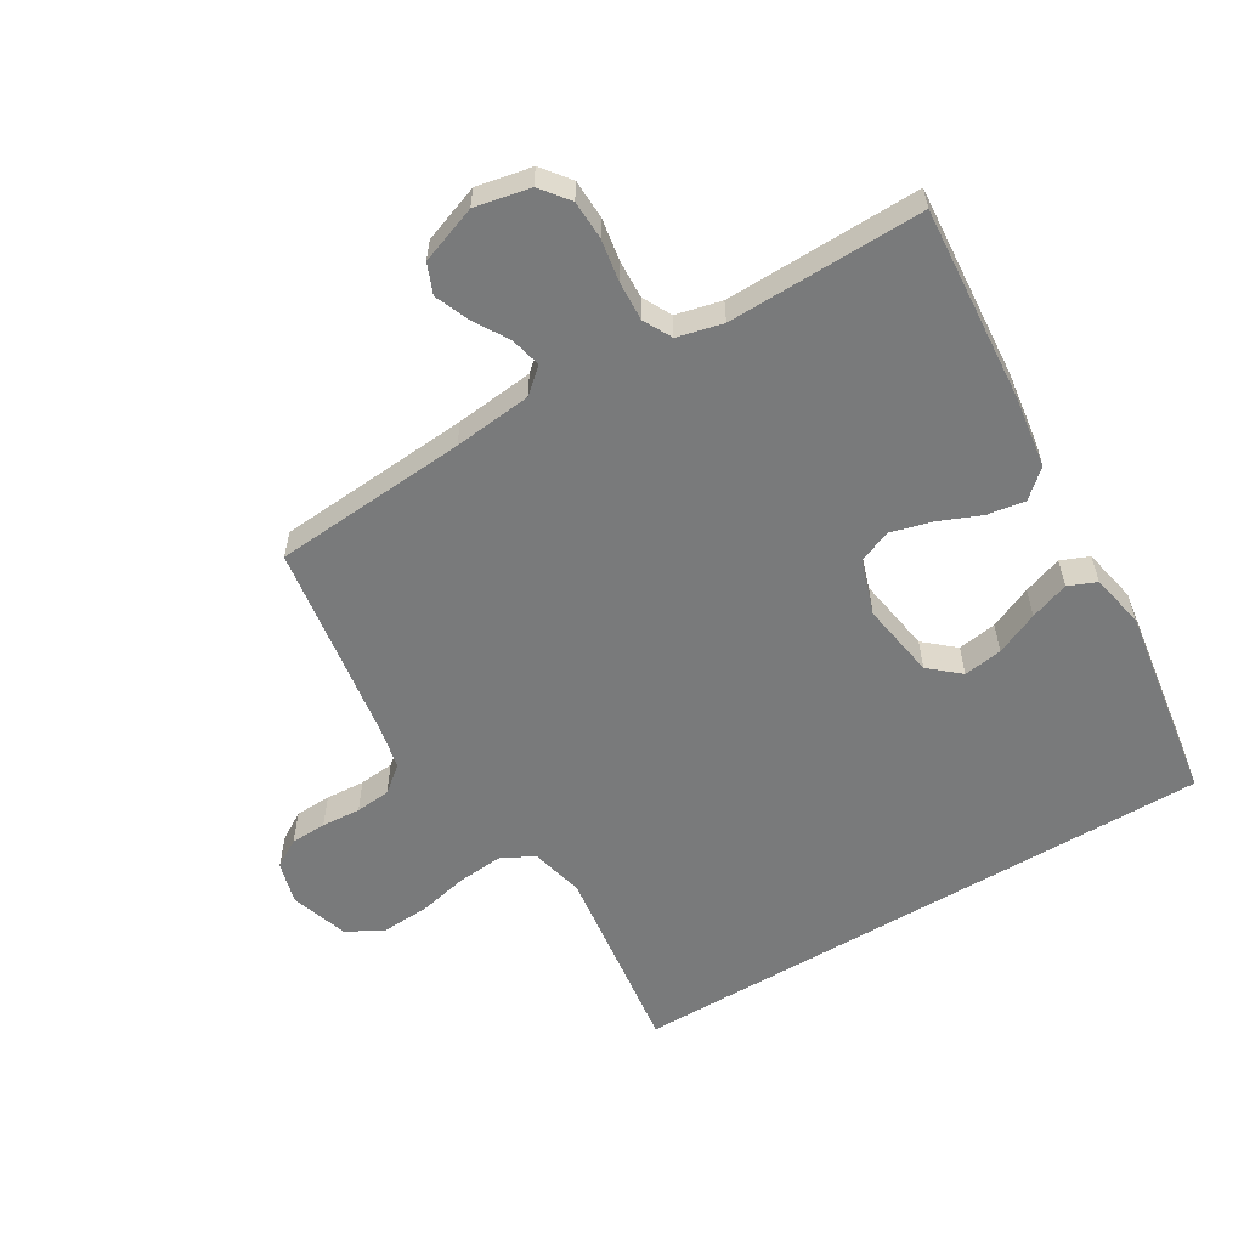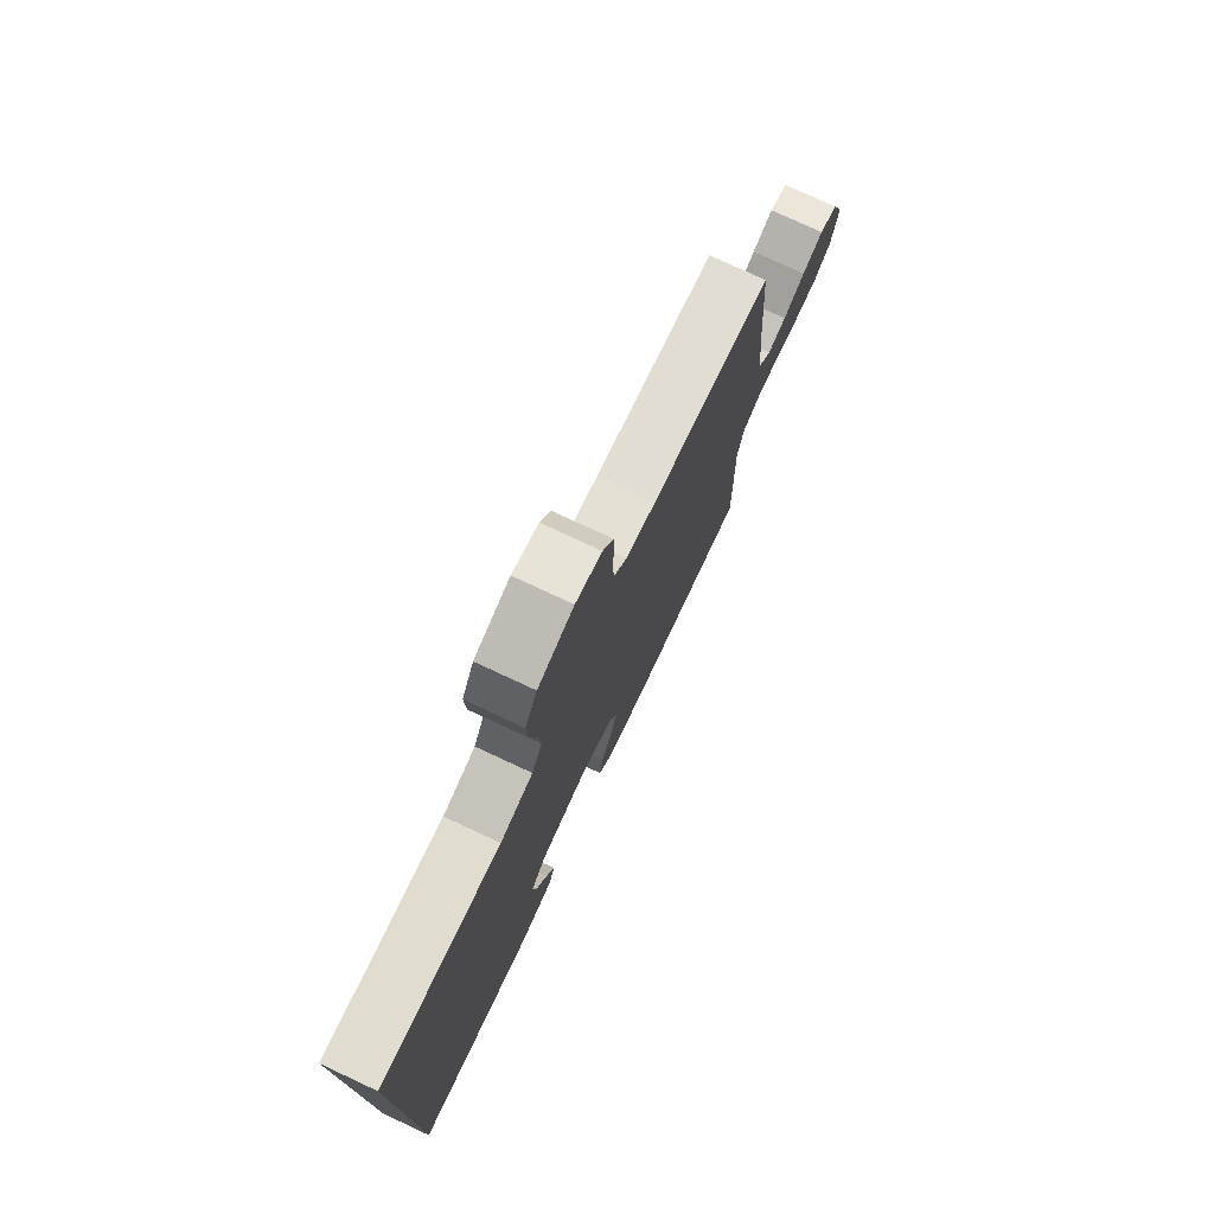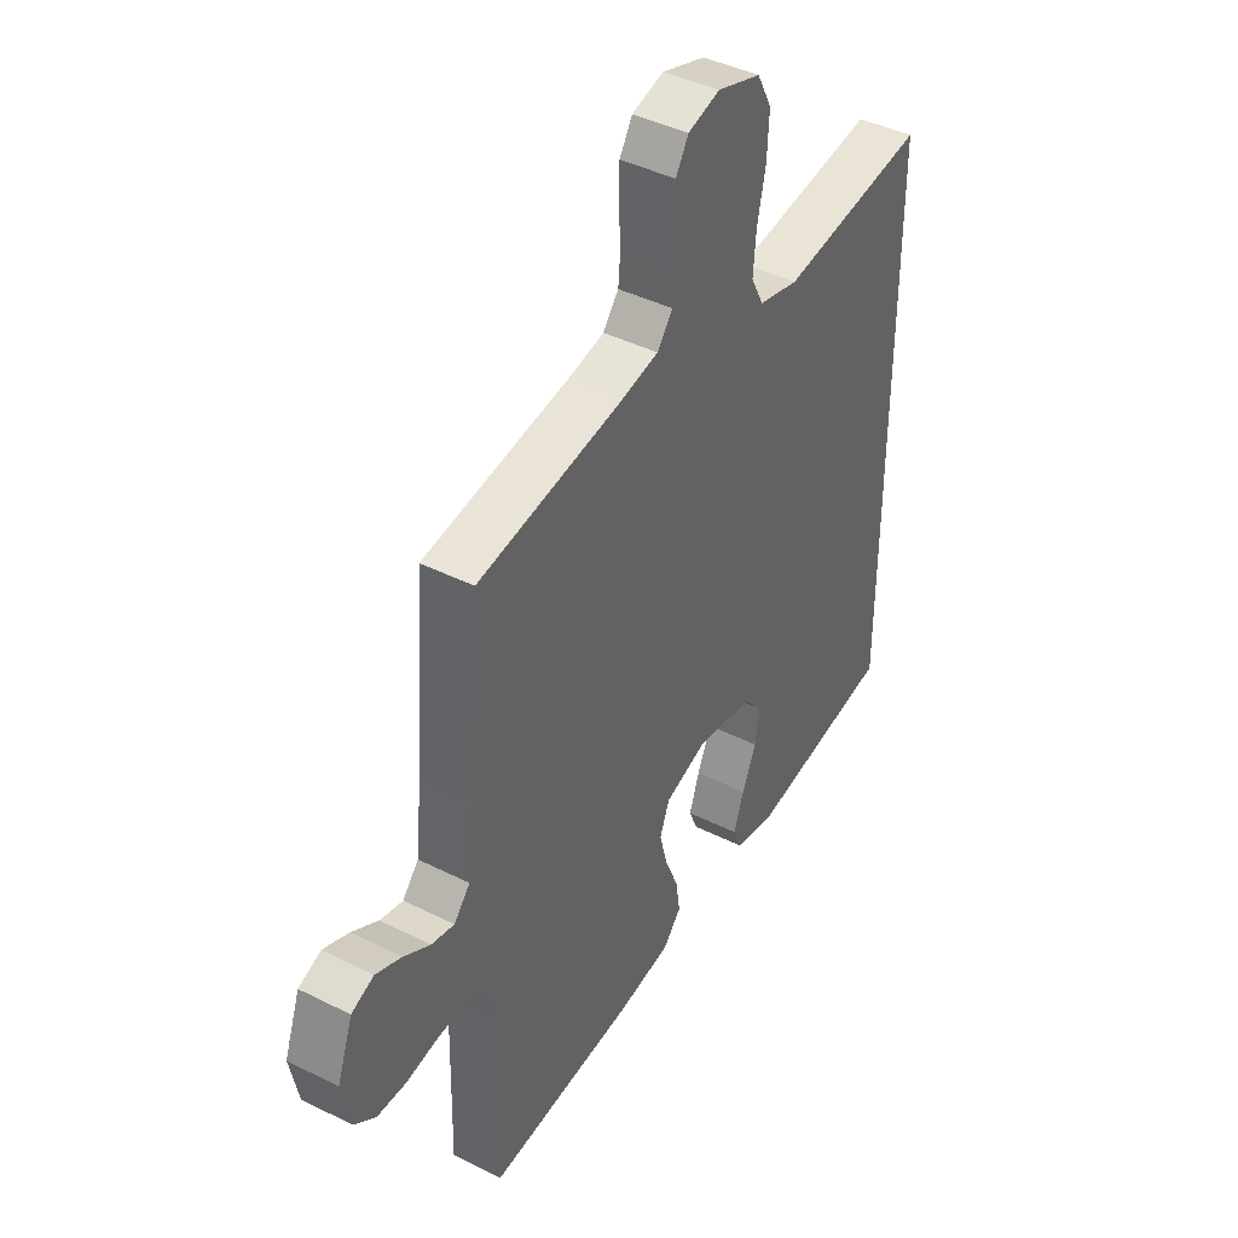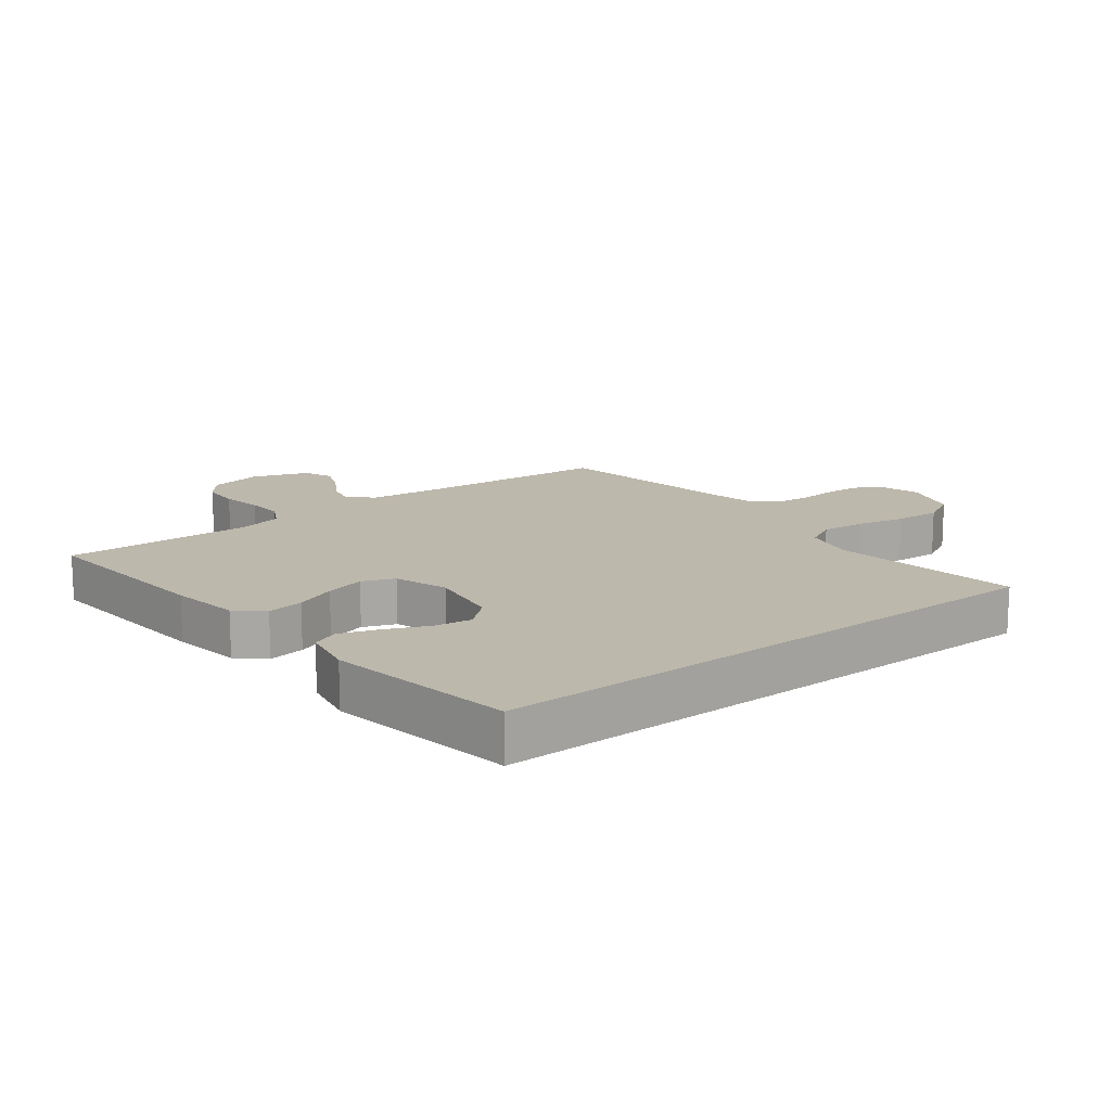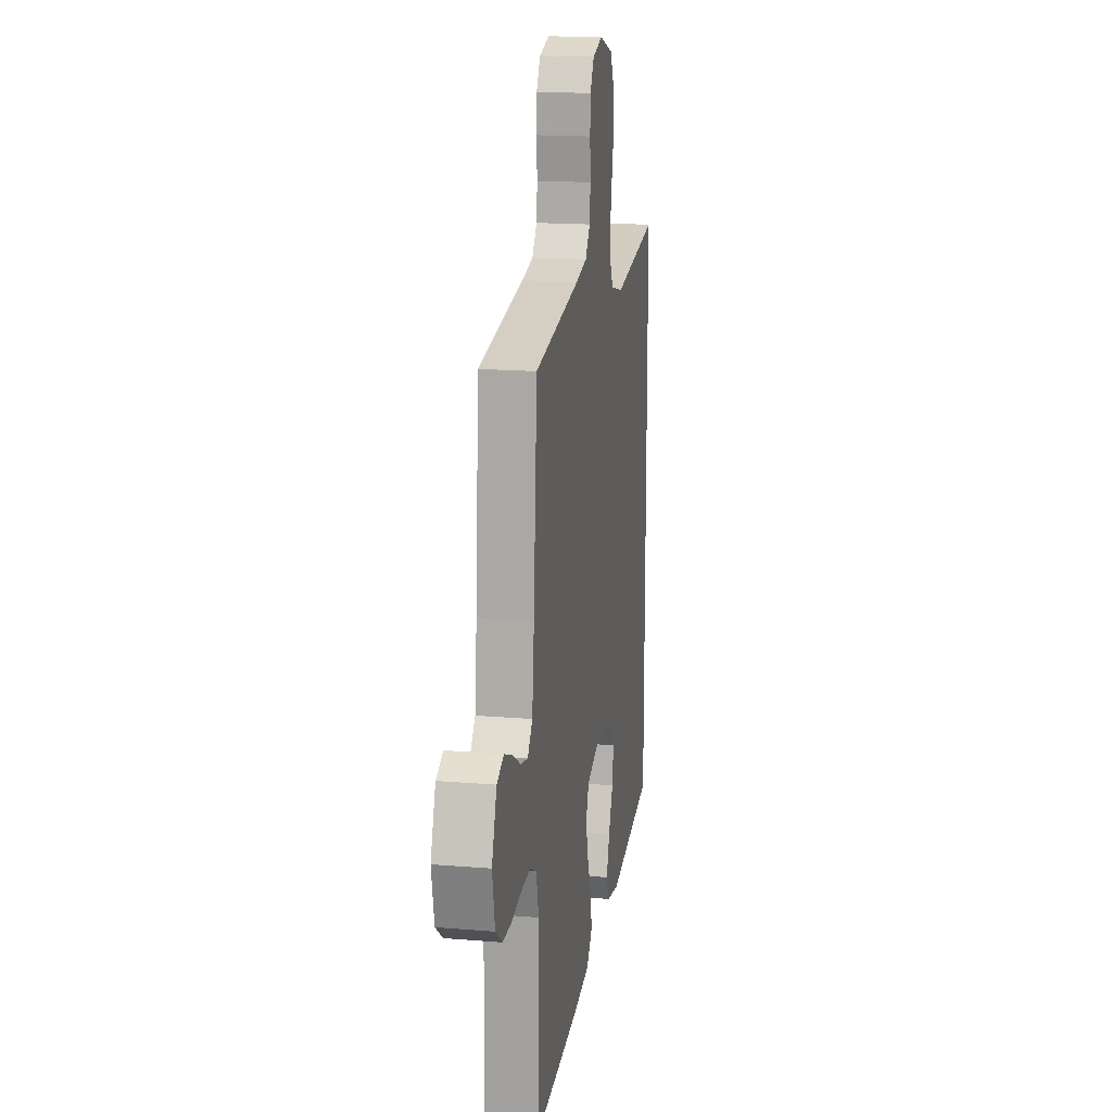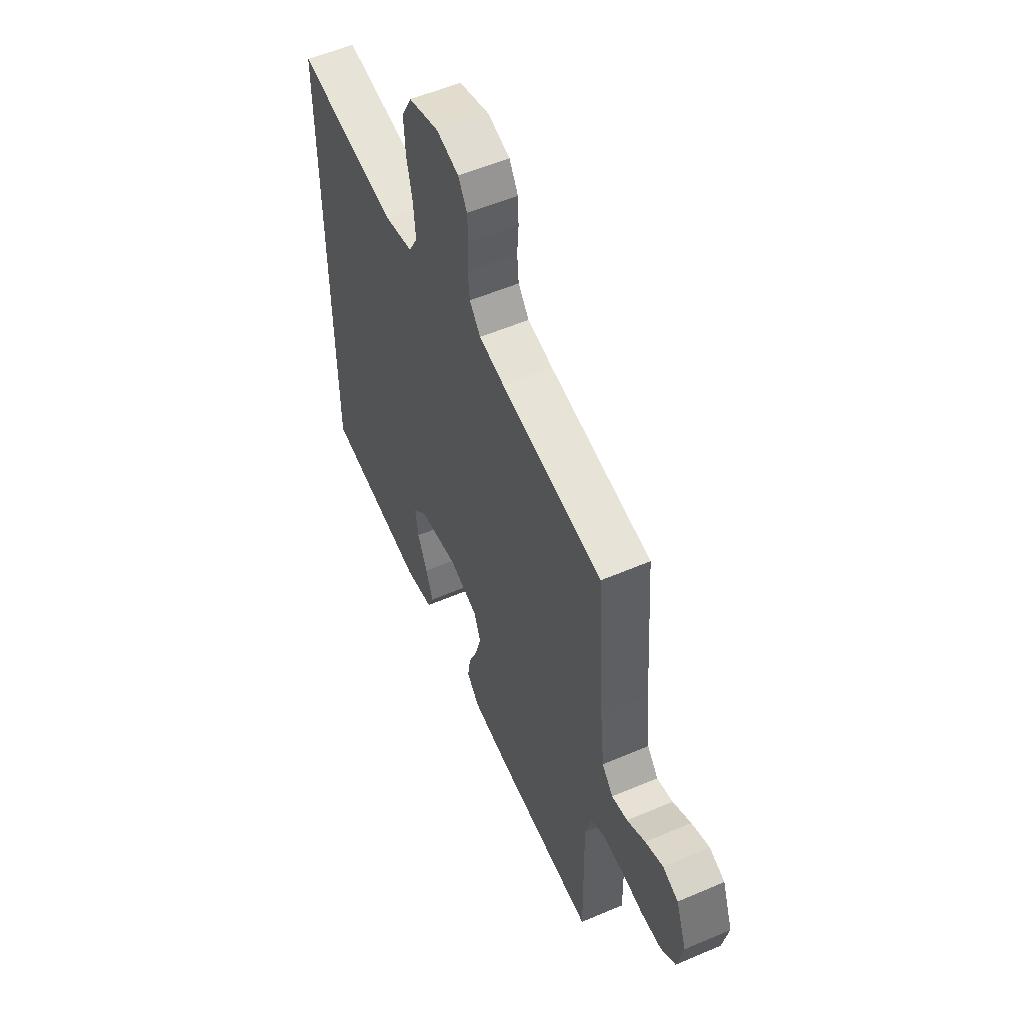
<metadata>
{"format":"obj","ext":"obj","renderer":"f3d","projection":"perspective","resolution":1024,"background":"white","views":[{"elev":-58.0,"azim":121.0,"up":"+Y"},{"elev":77.0,"azim":-65.0,"up":"+Z"},{"elev":42.2,"azim":121.0,"up":"+Z"},{"elev":14.8,"azim":-127.9,"up":"+Y"},{"elev":17.2,"azim":99.4,"up":"+Z"},{"elev":55.6,"azim":65.8,"up":"+Z"}]}
</metadata>
<code>
v -0.5 0.07 -0.42
v -0.5 0.07 0.495
v -0.2 0.07 0.455
v -0.118 0.07 0.475
v -0.092 0.07 0.525
v -0.098 0.07 0.595
v -0.115 0.07 0.672
v -0.119 0.07 0.745
v -0.089 0.07 0.802
v 0 0.07 0.831
v 0.065 0.07 0.813
v 0.091 0.07 0.77
v 0.093 0.07 0.715
v 0.089 0.07 0.655
v 0.094 0.07 0.601
v 0.126 0.07 0.561
v 0.2 0.07 0.546
v 0.5 0.07 0.5
v 0.523 0.07 0.2
v 0.536 0.07 0.08
v 0.569 0.07 0.042
v 0.616 0.07 0.053
v 0.67 0.07 0.085
v 0.723 0.07 0.107
v 0.769 0.07 0.088
v 0.801 0.07 0
v 0.784 0.07 -0.085
v 0.74 0.07 -0.119
v 0.68 0.07 -0.121
v 0.615 0.07 -0.11
v 0.555 0.07 -0.107
v 0.511 0.07 -0.13
v 0.494 0.07 -0.2
v 0.5 0.07 -0.5
v 0.2 0.07 -0.477
v 0.089 0.07 -0.461
v 0.052 0.07 -0.419
v 0.061 0.07 -0.361
v 0.088 0.07 -0.296
v 0.105 0.07 -0.233
v 0.085 0.07 -0.182
v 0 0.07 -0.154
v -0.117 0.07 -0.173
v -0.157 0.07 -0.219
v -0.148 0.07 -0.279
v -0.119 0.07 -0.345
v -0.098 0.07 -0.405
v -0.116 0.07 -0.448
v -0.2 0.07 -0.465
v -0.5 0 -0.42
v -0.5 0 0.495
v -0.2 0 0.455
v -0.118 0 0.475
v -0.092 0 0.525
v -0.098 0 0.595
v -0.115 0 0.672
v -0.119 0 0.745
v -0.089 0 0.802
v 0 0 0.831
v 0.065 0 0.813
v 0.091 0 0.77
v 0.093 0 0.715
v 0.089 0 0.655
v 0.094 0 0.601
v 0.126 0 0.561
v 0.2 0 0.546
v 0.5 0 0.5
v 0.523 0 0.2
v 0.536 0 0.08
v 0.569 0 0.042
v 0.616 0 0.053
v 0.67 0 0.085
v 0.723 0 0.107
v 0.769 0 0.088
v 0.801 0 0
v 0.784 0 -0.085
v 0.74 0 -0.119
v 0.68 0 -0.121
v 0.615 0 -0.11
v 0.555 0 -0.107
v 0.511 0 -0.13
v 0.494 0 -0.2
v 0.5 0 -0.5
v 0.2 0 -0.477
v 0.089 0 -0.461
v 0.052 0 -0.419
v 0.061 0 -0.361
v 0.088 0 -0.296
v 0.105 0 -0.233
v 0.085 0 -0.182
v 0 0 -0.154
v -0.117 0 -0.173
v -0.157 0 -0.219
v -0.148 0 -0.279
v -0.119 0 -0.345
v -0.098 0 -0.405
v -0.116 0 -0.448
v -0.2 0 -0.465
f 49 1 2
f 48 49 2
f 47 48 2
f 46 47 2
f 45 46 2
f 44 45 2
f 43 44 2 3
f 42 43 3 4
f 41 42 4 5
f 40 41 5 6
f 37 38 39
f 36 37 39
f 35 36 39
f 34 35 39
f 33 34 39
f 32 33 39 40
f 7 8 9
f 6 7 9
f 40 6 9
f 32 40 9
f 31 32 9
f 28 29 30
f 27 28 30
f 26 27 30
f 25 26 30
f 24 25 30
f 23 24 30
f 22 23 30
f 21 22 30 31
f 20 21 31
f 19 20 31
f 17 18 19
f 16 17 19 31
f 15 16 31 9
f 12 13 14
f 11 12 14
f 10 11 14
f 9 10 14
f 9 14 15
f 51 50 98
f 51 98 97
f 51 97 96
f 51 96 95
f 51 95 94
f 51 94 93
f 52 51 93 92
f 53 52 92 91
f 54 53 91 90
f 55 54 90 89
f 88 87 86
f 88 86 85
f 88 85 84
f 88 84 83
f 88 83 82
f 89 88 82 81
f 58 57 56
f 58 56 55
f 58 55 89
f 58 89 81
f 58 81 80
f 79 78 77
f 79 77 76
f 79 76 75
f 79 75 74
f 79 74 73
f 79 73 72
f 79 72 71
f 80 79 71 70
f 80 70 69
f 80 69 68
f 68 67 66
f 80 68 66 65
f 58 80 65 64
f 63 62 61
f 63 61 60
f 63 60 59
f 63 59 58
f 64 63 58
f 1 50 51 2
f 2 51 52 3
f 3 52 53 4
f 4 53 54 5
f 5 54 55 6
f 6 55 56 7
f 7 56 57 8
f 8 57 58 9
f 9 58 59 10
f 10 59 60 11
f 11 60 61 12
f 12 61 62 13
f 13 62 63 14
f 14 63 64 15
f 15 64 65 16
f 16 65 66 17
f 17 66 67 18
f 18 67 68 19
f 19 68 69 20
f 20 69 70 21
f 21 70 71 22
f 22 71 72 23
f 23 72 73 24
f 24 73 74 25
f 25 74 75 26
f 26 75 76 27
f 27 76 77 28
f 28 77 78 29
f 29 78 79 30
f 30 79 80 31
f 31 80 81 32
f 32 81 82 33
f 33 82 83 34
f 34 83 84 35
f 35 84 85 36
f 36 85 86 37
f 37 86 87 38
f 38 87 88 39
f 39 88 89 40
f 40 89 90 41
f 41 90 91 42
f 42 91 92 43
f 43 92 93 44
f 44 93 94 45
f 45 94 95 46
f 46 95 96 47
f 47 96 97 48
f 48 97 98 49
f 49 98 50 1

</code>
